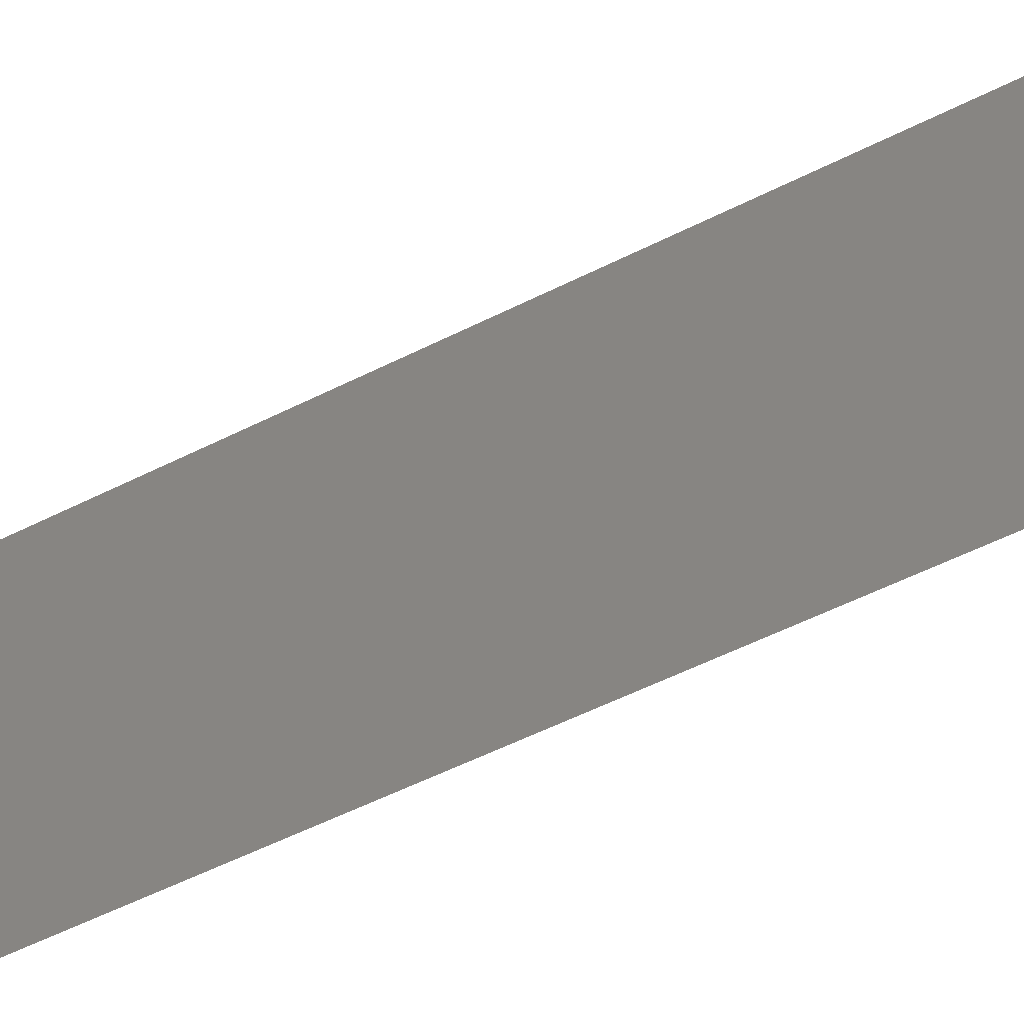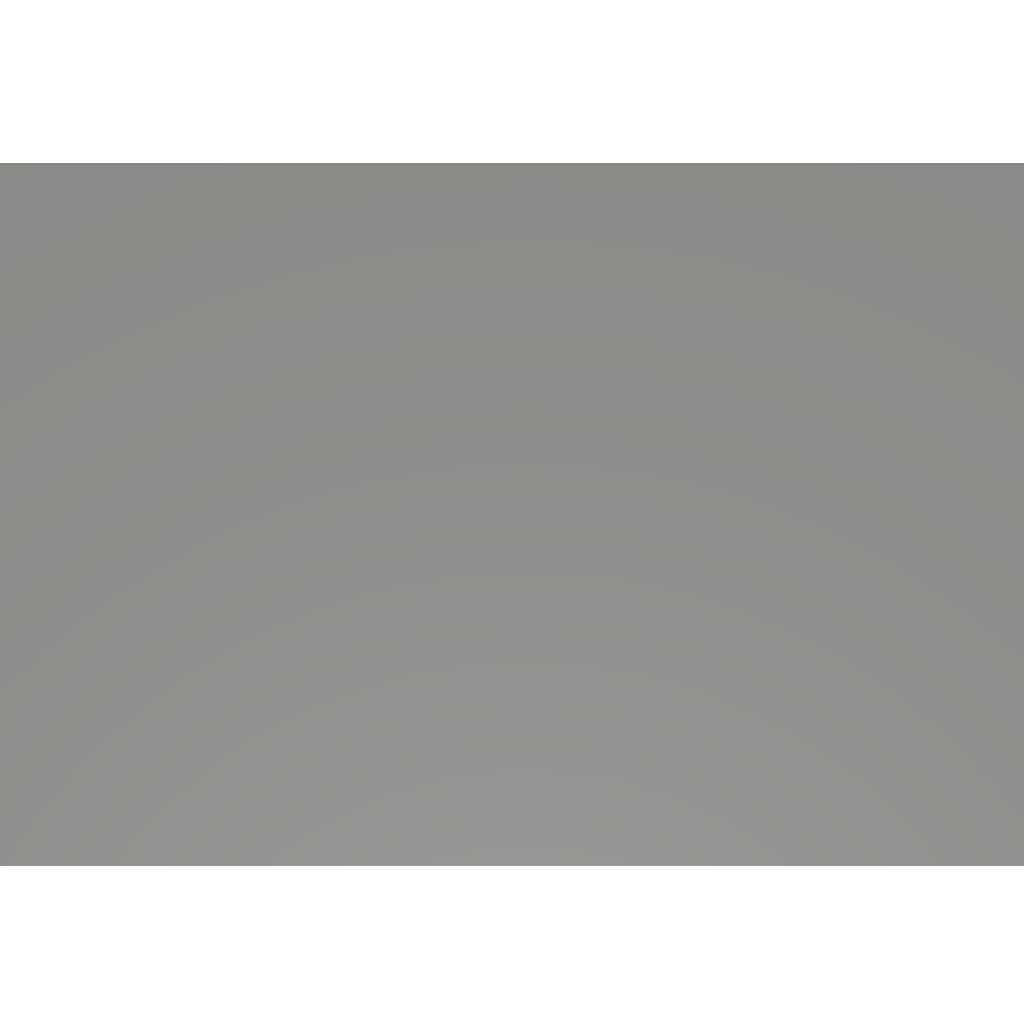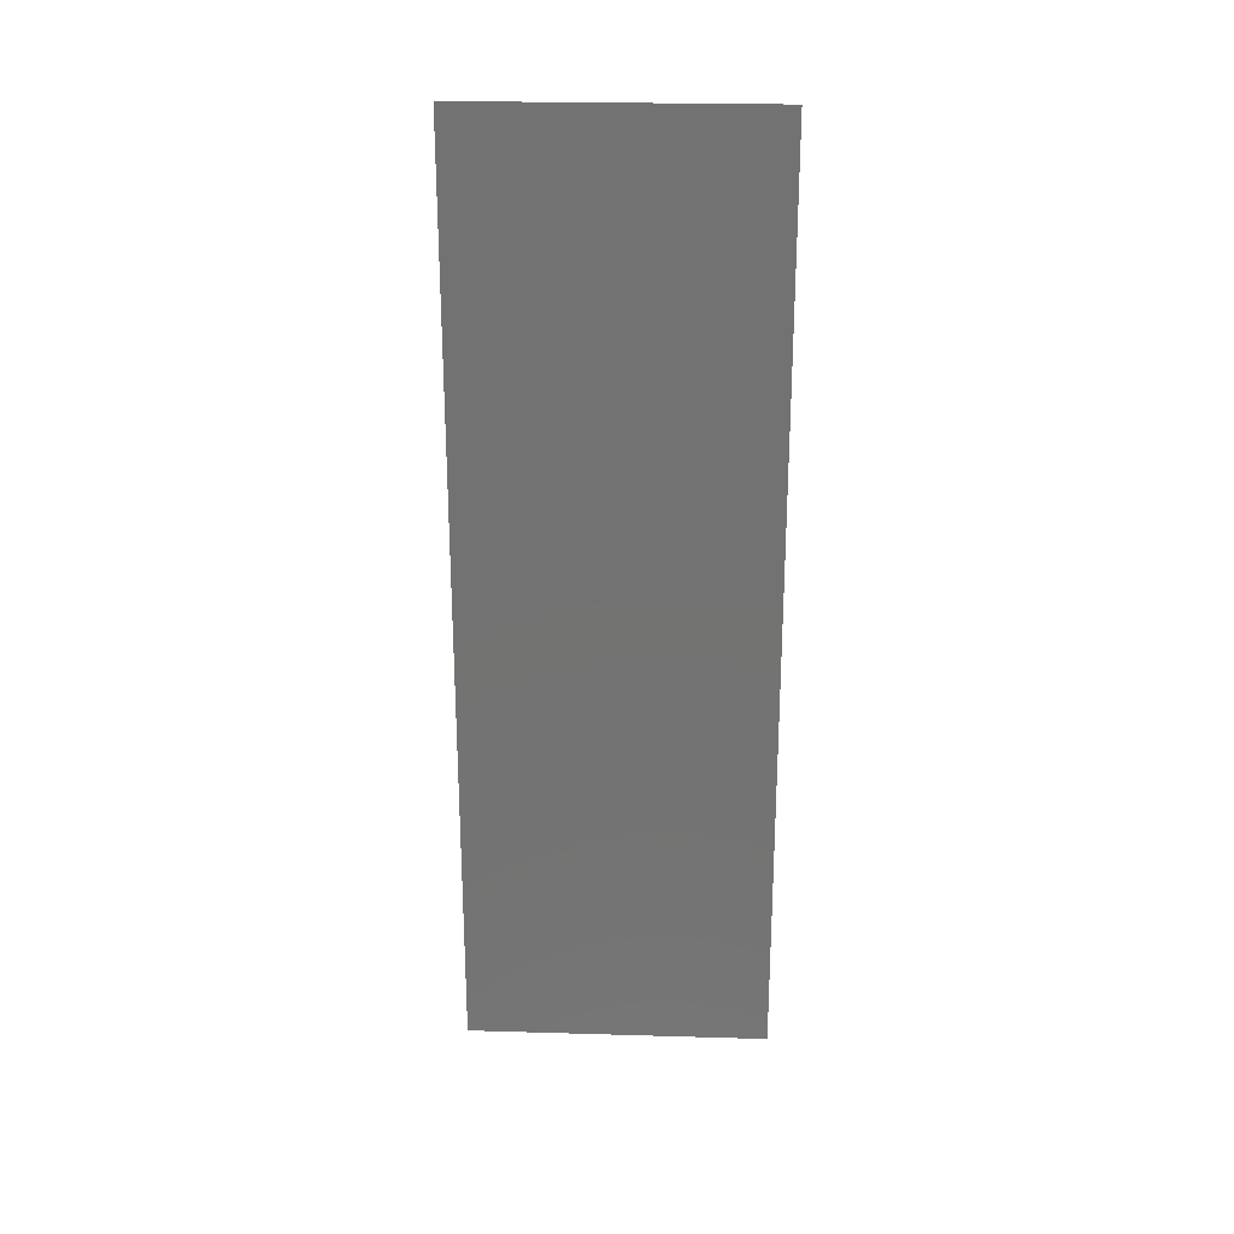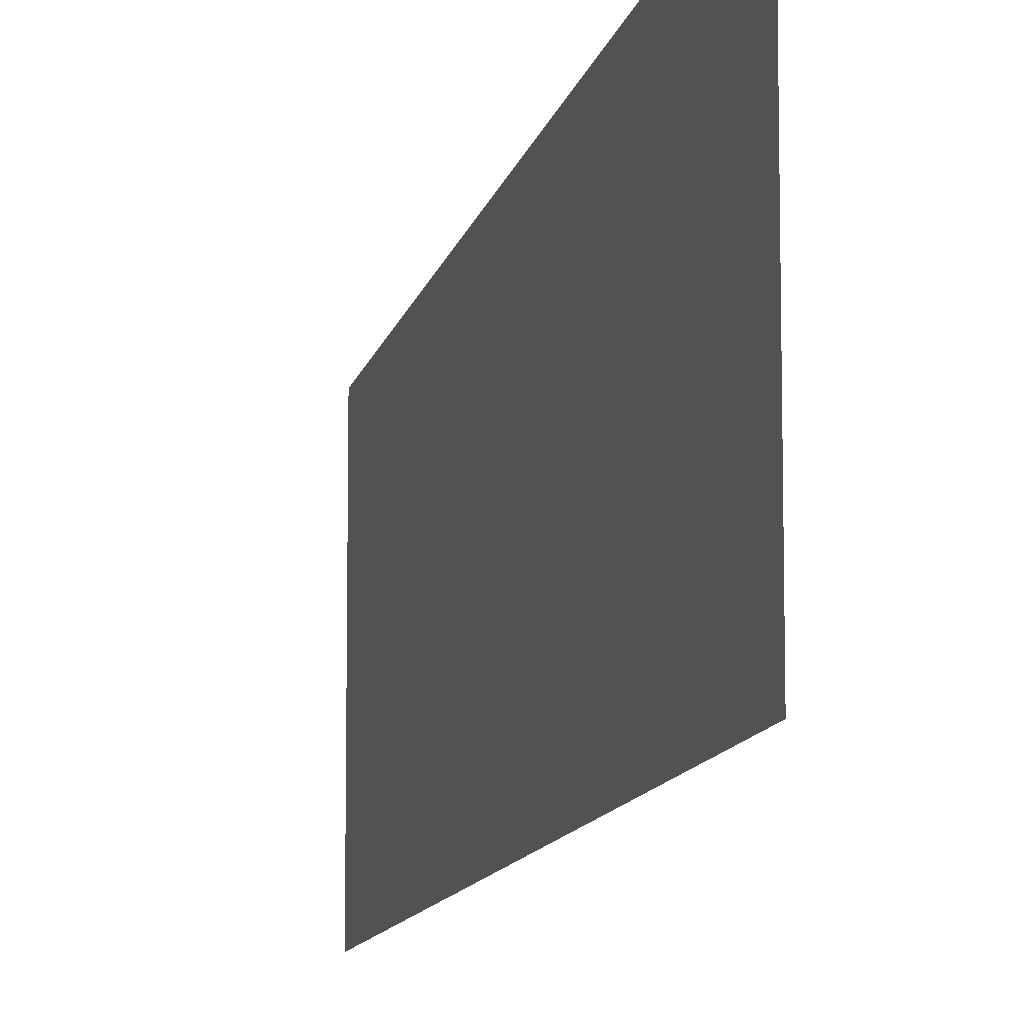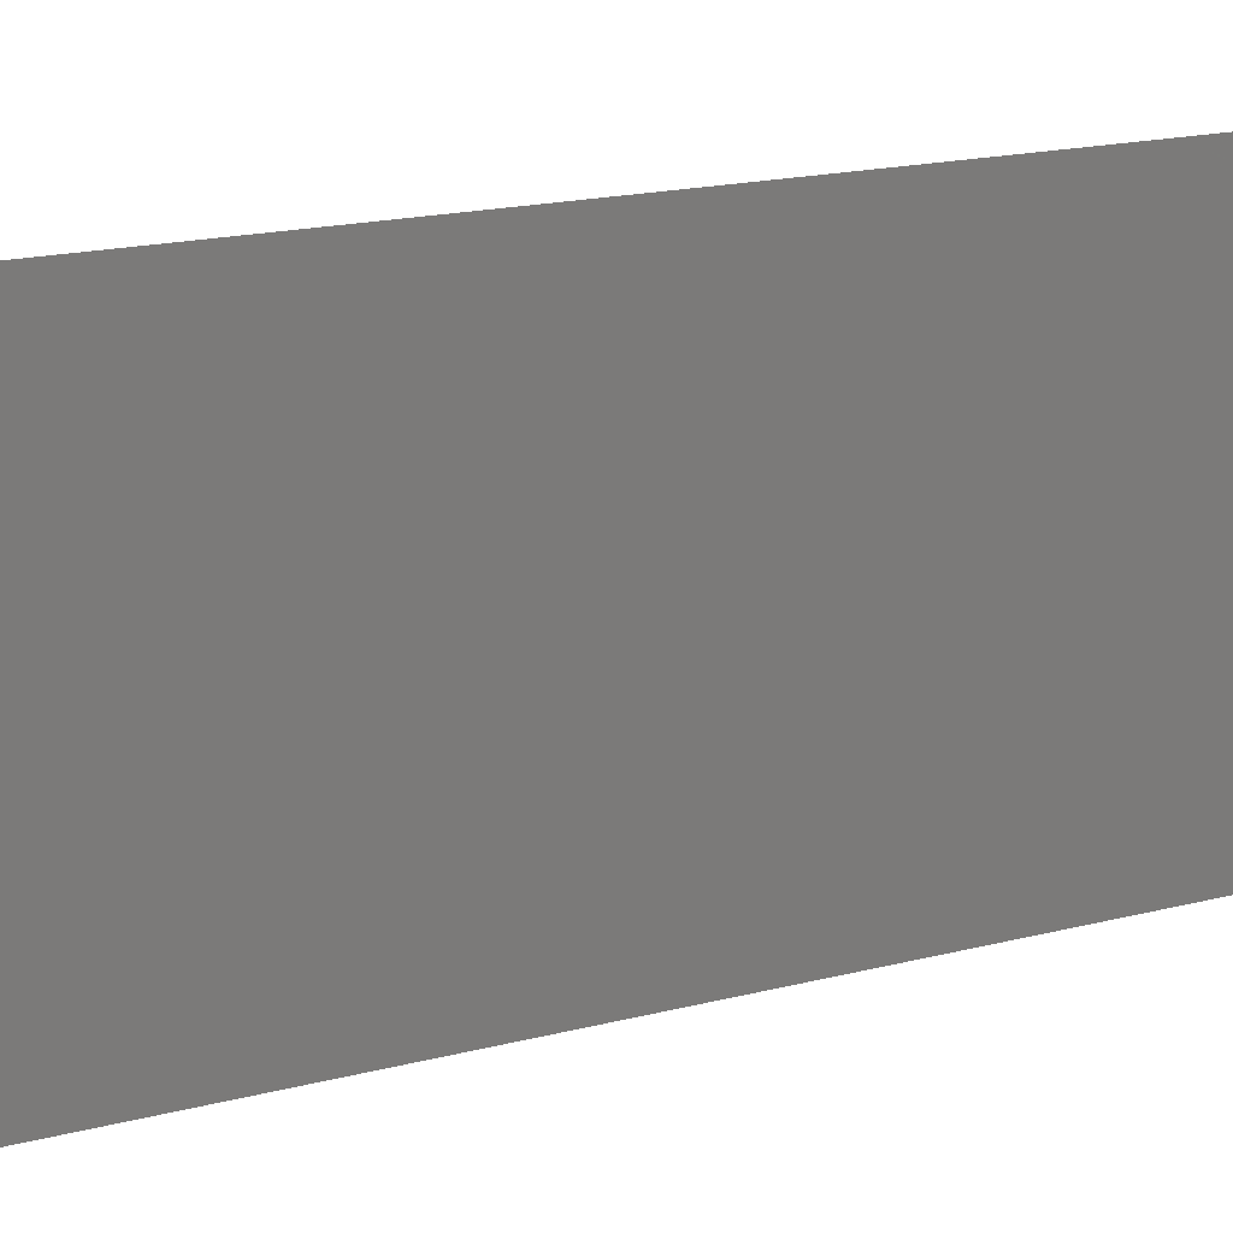
<metadata>
{"format":"stl","ext":"stl","renderer":"f3d","projection":"perspective","resolution":1024,"background":"white","views":[{"elev":-52.0,"azim":-61.0,"up":"+Y"},{"elev":-4.4,"azim":-89.9,"up":"+Y"},{"elev":24.9,"azim":92.7,"up":"+Z"},{"elev":-10.4,"azim":169.1,"up":"+Y"},{"elev":13.6,"azim":56.5,"up":"+Y"}]}
</metadata>
<code>
# stl→obj: 4 verts, 2 faces
v -1 -1.28 -0.7685
v -1 -1.98 1.381
v -1 -1.98 -0.7685
v -1 -1.28 1.381
f 1 2 3
f 1 4 2

</code>
